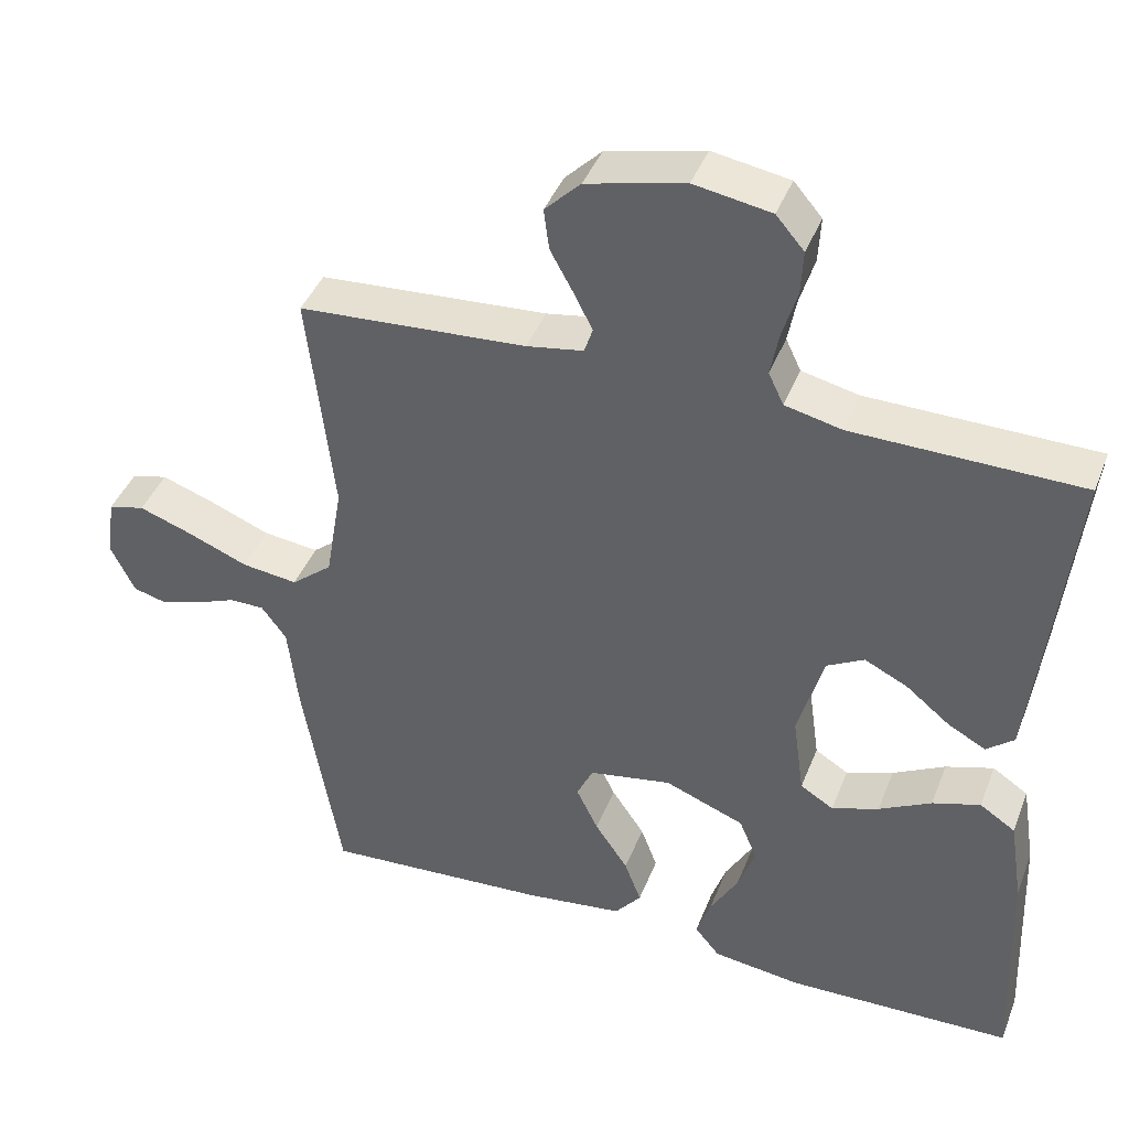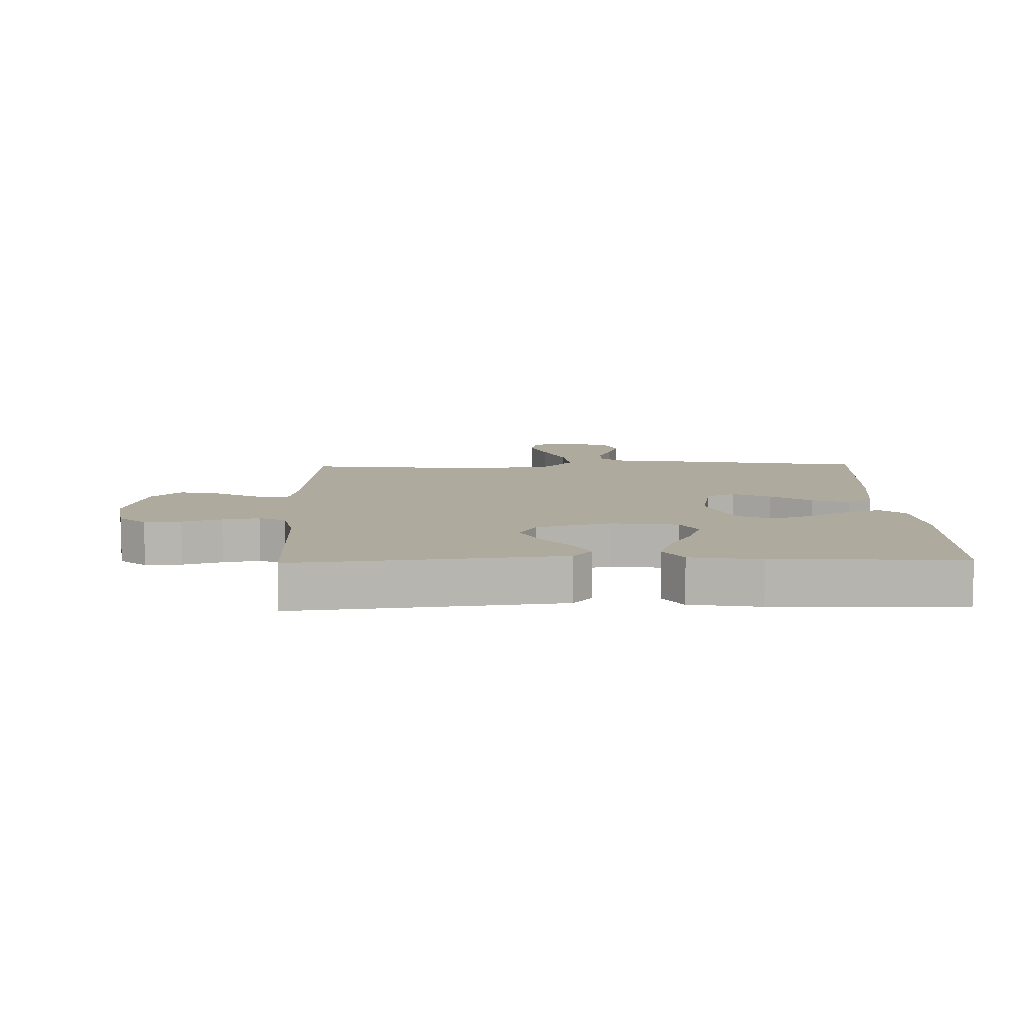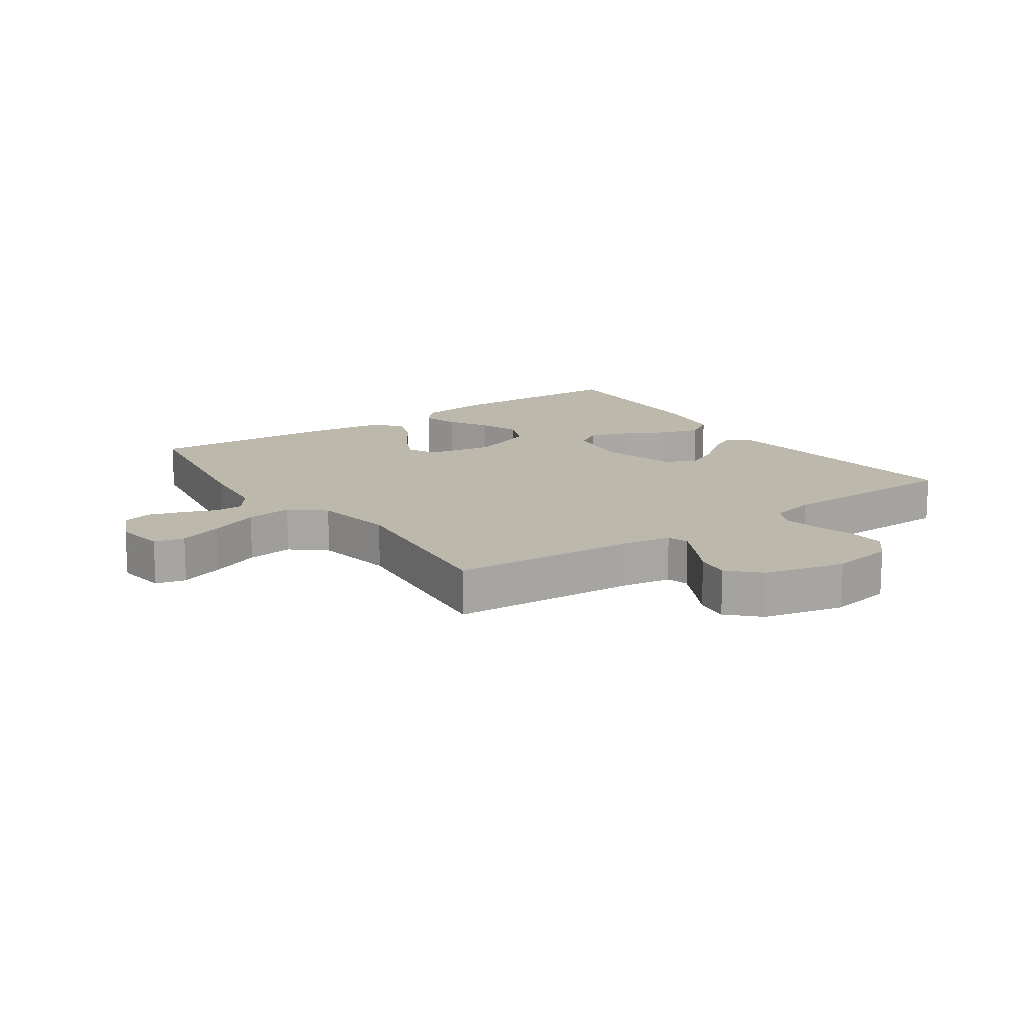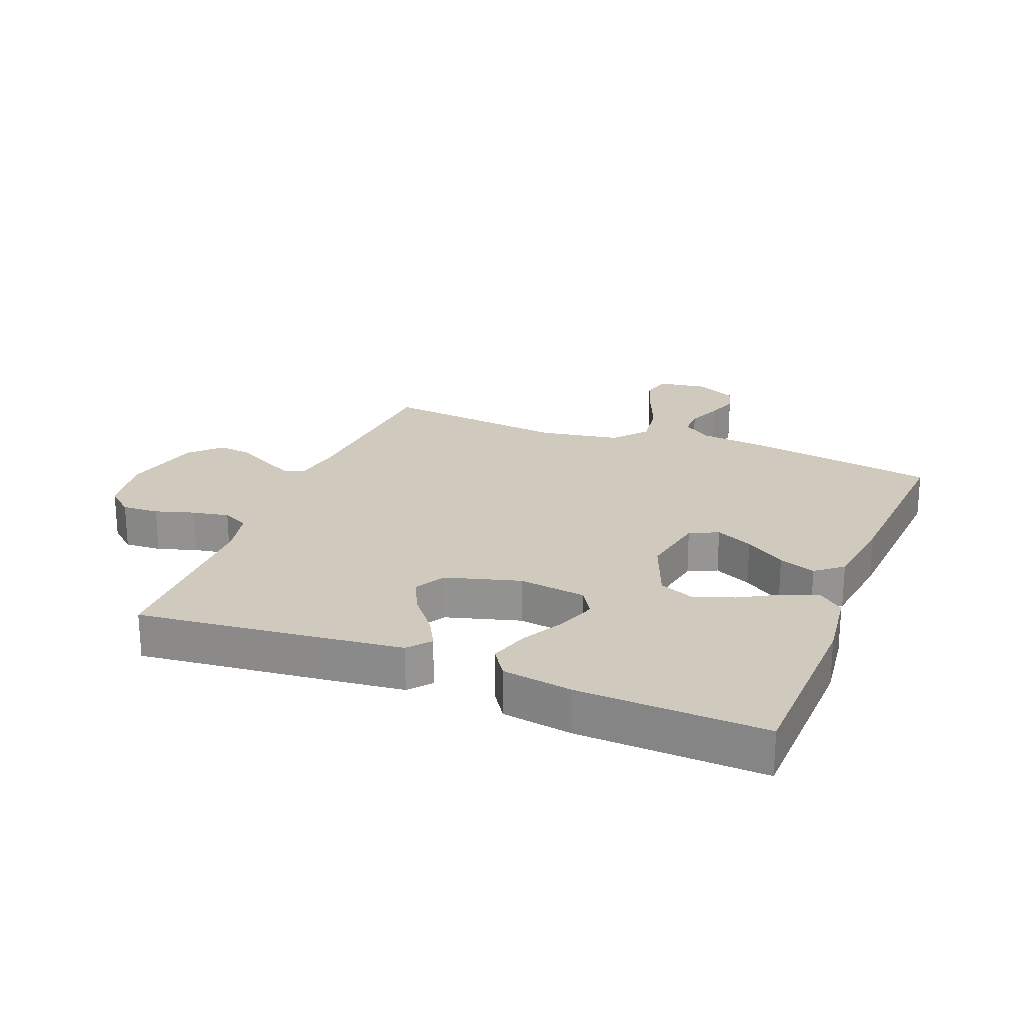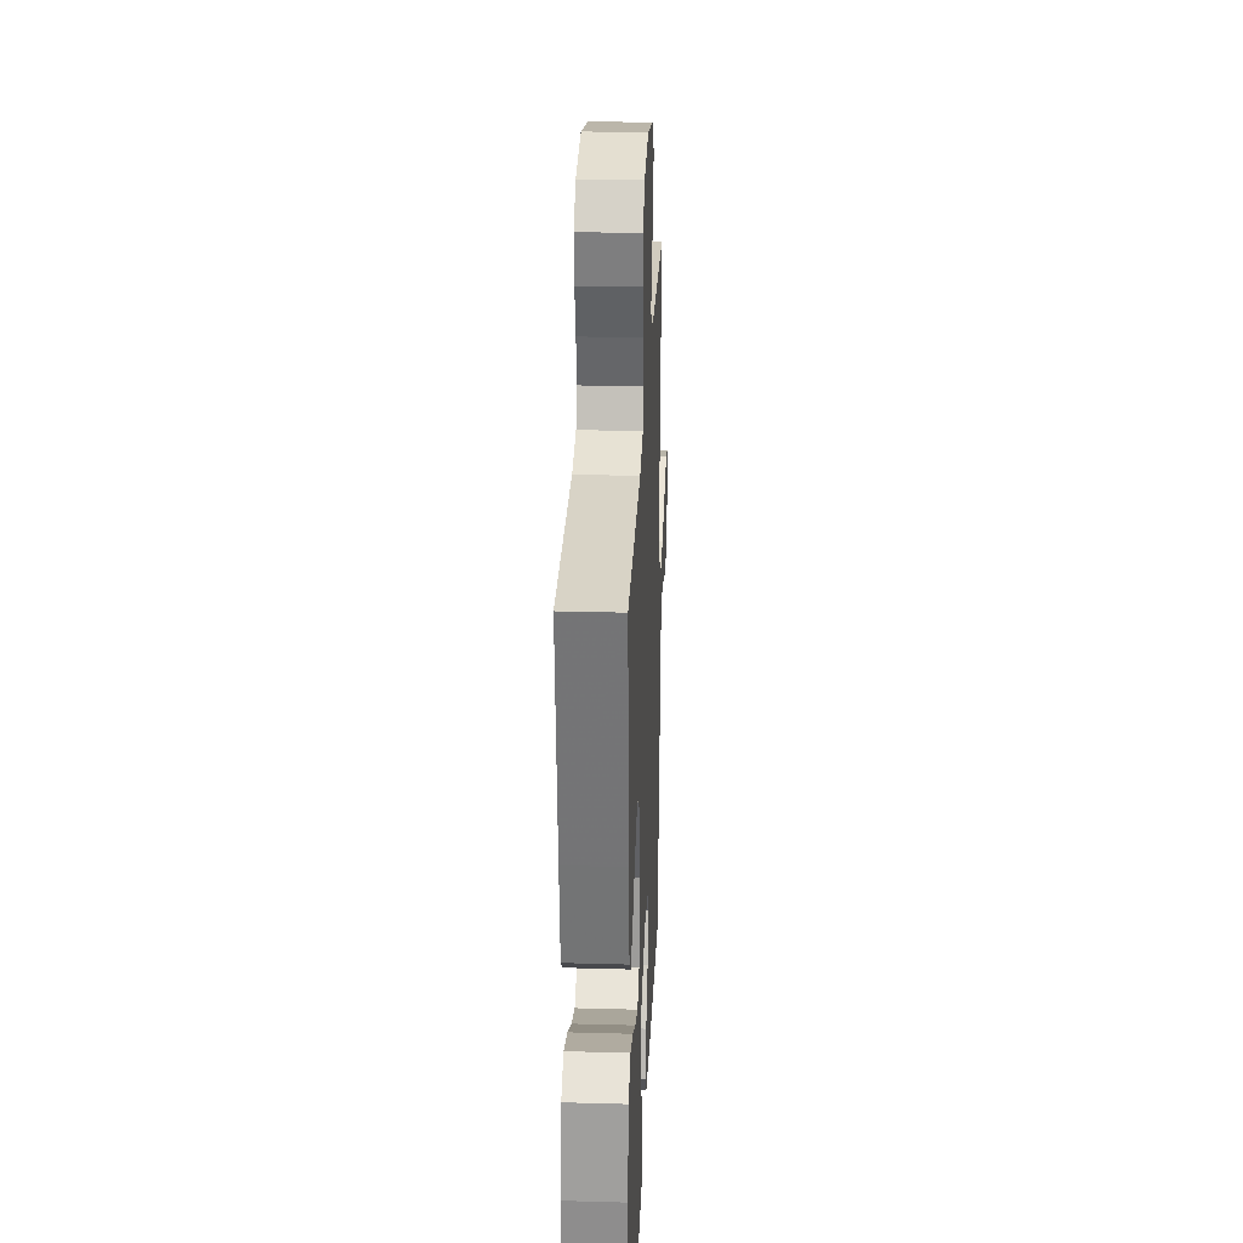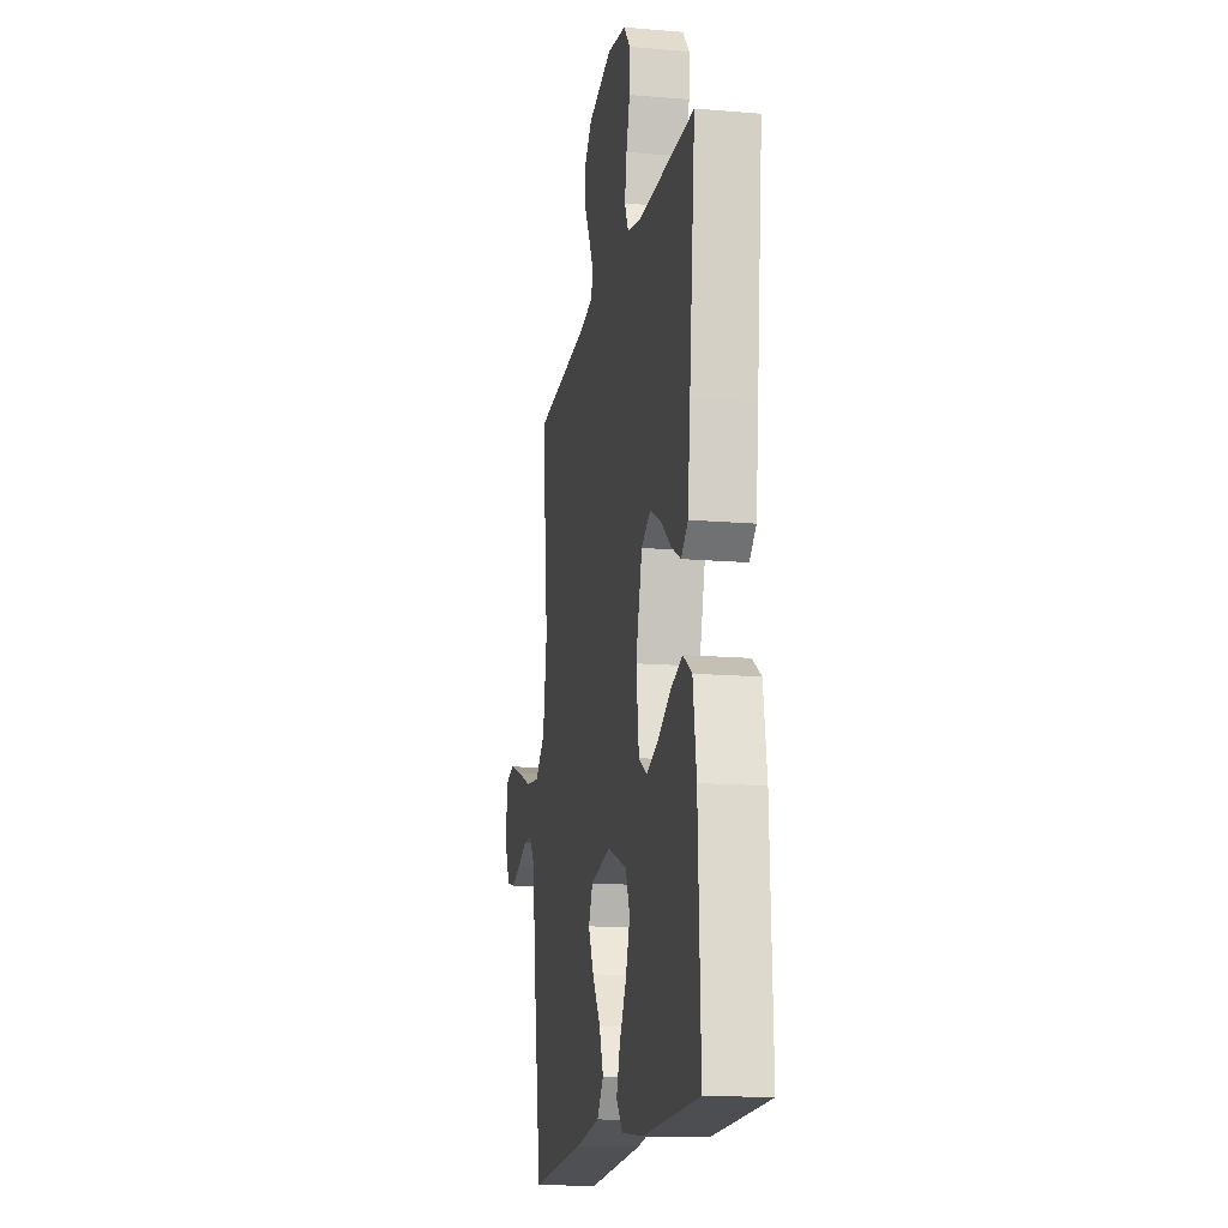
<metadata>
{"format":"obj","ext":"obj","renderer":"f3d","projection":"perspective","resolution":1024,"background":"white","views":[{"elev":42.0,"azim":20.4,"up":"+Z"},{"elev":9.2,"azim":88.5,"up":"+Y"},{"elev":14.8,"azim":-34.9,"up":"+Y"},{"elev":22.8,"azim":111.5,"up":"+Y"},{"elev":27.3,"azim":92.5,"up":"+Z"},{"elev":-15.5,"azim":79.9,"up":"+Z"}]}
</metadata>
<code>
v -0.5 0.07 -0.5
v -0.55 0.07 -0.2
v -0.563 0.07 -0.084
v -0.596 0.07 -0.039
v -0.642 0.07 -0.039
v -0.696 0.07 -0.061
v -0.749 0.07 -0.078
v -0.794 0.07 -0.066
v -0.826 0.07 0
v -0.814 0.07 0.08
v -0.766 0.07 0.092
v -0.695 0.07 0.067
v -0.616 0.07 0.035
v -0.542 0.07 0.026
v -0.488 0.07 0.071
v -0.466 0.07 0.2
v -0.5 0.07 0.5
v -0.2 0.07 0.521
v -0.125 0.07 0.534
v -0.114 0.07 0.568
v -0.139 0.07 0.617
v -0.169 0.07 0.672
v -0.176 0.07 0.726
v -0.129 0.07 0.773
v 0 0.07 0.804
v 0.101 0.07 0.787
v 0.138 0.07 0.744
v 0.135 0.07 0.685
v 0.116 0.07 0.622
v 0.105 0.07 0.563
v 0.125 0.07 0.521
v 0.2 0.07 0.504
v 0.5 0.07 0.5
v 0.468 0.07 0.2
v 0.454 0.07 0.075
v 0.418 0.07 0.045
v 0.368 0.07 0.072
v 0.31 0.07 0.119
v 0.253 0.07 0.147
v 0.204 0.07 0.12
v 0.17 0.07 0
v 0.185 0.07 -0.108
v 0.229 0.07 -0.135
v 0.291 0.07 -0.113
v 0.36 0.07 -0.076
v 0.423 0.07 -0.056
v 0.47 0.07 -0.087
v 0.488 0.07 -0.2
v 0.5 0.07 -0.5
v 0.2 0.07 -0.508
v 0.083 0.07 -0.493
v 0.05 0.07 -0.453
v 0.069 0.07 -0.397
v 0.106 0.07 -0.332
v 0.129 0.07 -0.268
v 0.105 0.07 -0.211
v 0 0.07 -0.17
v -0.109 0.07 -0.19
v -0.131 0.07 -0.236
v -0.102 0.07 -0.296
v -0.058 0.07 -0.361
v -0.036 0.07 -0.42
v -0.071 0.07 -0.463
v -0.2 0.07 -0.48
v -0.5 0 -0.5
v -0.55 0 -0.2
v -0.563 0 -0.084
v -0.596 0 -0.039
v -0.642 0 -0.039
v -0.696 0 -0.061
v -0.749 0 -0.078
v -0.794 0 -0.066
v -0.826 0 0
v -0.814 0 0.08
v -0.766 0 0.092
v -0.695 0 0.067
v -0.616 0 0.035
v -0.542 0 0.026
v -0.488 0 0.071
v -0.466 0 0.2
v -0.5 0 0.5
v -0.2 0 0.521
v -0.125 0 0.534
v -0.114 0 0.568
v -0.139 0 0.617
v -0.169 0 0.672
v -0.176 0 0.726
v -0.129 0 0.773
v 0 0 0.804
v 0.101 0 0.787
v 0.138 0 0.744
v 0.135 0 0.685
v 0.116 0 0.622
v 0.105 0 0.563
v 0.125 0 0.521
v 0.2 0 0.504
v 0.5 0 0.5
v 0.468 0 0.2
v 0.454 0 0.075
v 0.418 0 0.045
v 0.368 0 0.072
v 0.31 0 0.119
v 0.253 0 0.147
v 0.204 0 0.12
v 0.17 0 0
v 0.185 0 -0.108
v 0.229 0 -0.135
v 0.291 0 -0.113
v 0.36 0 -0.076
v 0.423 0 -0.056
v 0.47 0 -0.087
v 0.488 0 -0.2
v 0.5 0 -0.5
v 0.2 0 -0.508
v 0.083 0 -0.493
v 0.05 0 -0.453
v 0.069 0 -0.397
v 0.106 0 -0.332
v 0.129 0 -0.268
v 0.105 0 -0.211
v 0 0 -0.17
v -0.109 0 -0.19
v -0.131 0 -0.236
v -0.102 0 -0.296
v -0.058 0 -0.361
v -0.036 0 -0.42
v -0.071 0 -0.463
v -0.2 0 -0.48
f 60 61 62 63
f 59 60 63 64
f 51 52 53 54
f 51 54 55
f 50 51 55
f 49 50 55
f 48 49 55 56
f 44 45 46 47
f 43 44 47 48
f 35 36 37 38
f 35 38 39
f 32 33 34 35
f 31 32 35 39
f 30 31 39 40
f 26 27 28 29
f 26 29 30
f 25 26 30
f 21 22 23 24
f 20 21 24 25
f 19 20 25 30
f 16 17 18
f 15 16 18 19
f 10 11 12 13
f 8 9 10 13
f 8 13 14
f 5 6 7 8
f 5 8 14
f 4 5 14
f 3 4 14 15
f 59 64 1 2
f 58 59 2 3
f 57 58 3 15
f 43 48 56 57
f 42 43 57 15
f 41 42 15 19
f 19 30 40 41
f 127 126 125 124
f 128 127 124 123
f 118 117 116 115
f 119 118 115
f 119 115 114
f 119 114 113
f 120 119 113 112
f 111 110 109 108
f 112 111 108 107
f 102 101 100 99
f 103 102 99
f 99 98 97 96
f 103 99 96 95
f 104 103 95 94
f 93 92 91 90
f 94 93 90
f 94 90 89
f 88 87 86 85
f 89 88 85 84
f 94 89 84 83
f 82 81 80
f 83 82 80 79
f 77 76 75 74
f 77 74 73 72
f 78 77 72
f 72 71 70 69
f 78 72 69
f 78 69 68
f 79 78 68 67
f 66 65 128 123
f 67 66 123 122
f 79 67 122 121
f 121 120 112 107
f 79 121 107 106
f 83 79 106 105
f 105 104 94 83
f 1 65 66 2
f 2 66 67 3
f 3 67 68 4
f 4 68 69 5
f 5 69 70 6
f 6 70 71 7
f 7 71 72 8
f 8 72 73 9
f 9 73 74 10
f 10 74 75 11
f 11 75 76 12
f 12 76 77 13
f 13 77 78 14
f 14 78 79 15
f 15 79 80 16
f 16 80 81 17
f 17 81 82 18
f 18 82 83 19
f 19 83 84 20
f 20 84 85 21
f 21 85 86 22
f 22 86 87 23
f 23 87 88 24
f 24 88 89 25
f 25 89 90 26
f 26 90 91 27
f 27 91 92 28
f 28 92 93 29
f 29 93 94 30
f 30 94 95 31
f 31 95 96 32
f 32 96 97 33
f 33 97 98 34
f 34 98 99 35
f 35 99 100 36
f 36 100 101 37
f 37 101 102 38
f 38 102 103 39
f 39 103 104 40
f 40 104 105 41
f 41 105 106 42
f 42 106 107 43
f 43 107 108 44
f 44 108 109 45
f 45 109 110 46
f 46 110 111 47
f 47 111 112 48
f 48 112 113 49
f 49 113 114 50
f 50 114 115 51
f 51 115 116 52
f 52 116 117 53
f 53 117 118 54
f 54 118 119 55
f 55 119 120 56
f 56 120 121 57
f 57 121 122 58
f 58 122 123 59
f 59 123 124 60
f 60 124 125 61
f 61 125 126 62
f 62 126 127 63
f 63 127 128 64
f 64 128 65 1

</code>
